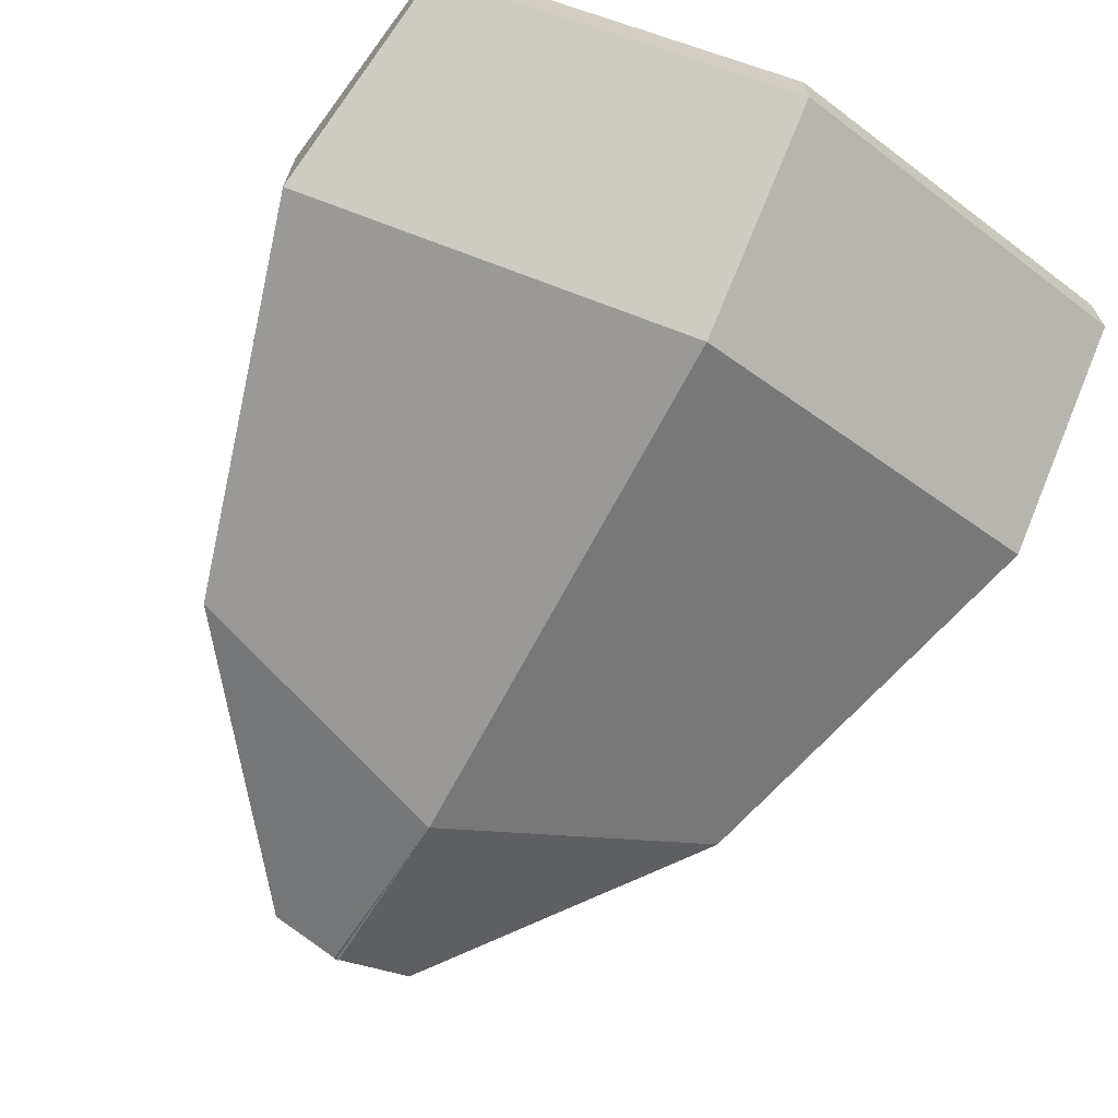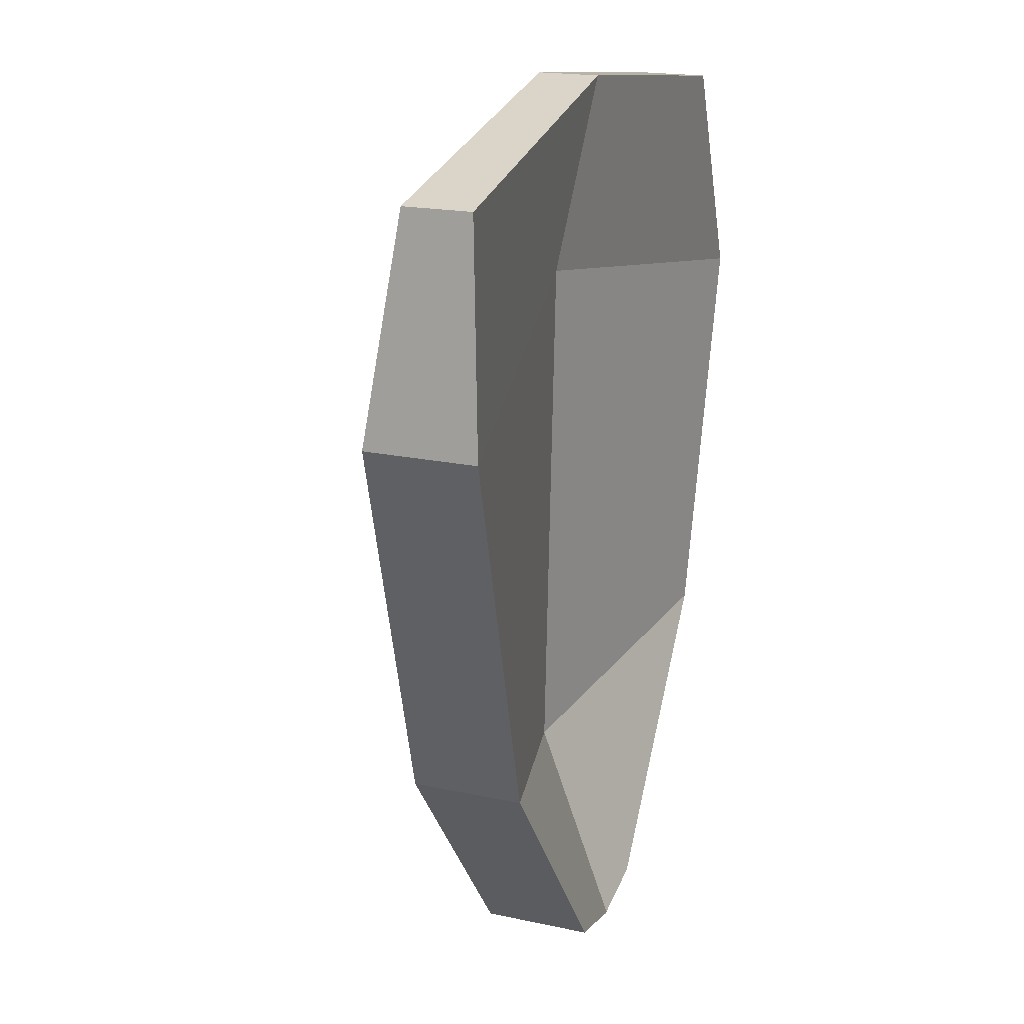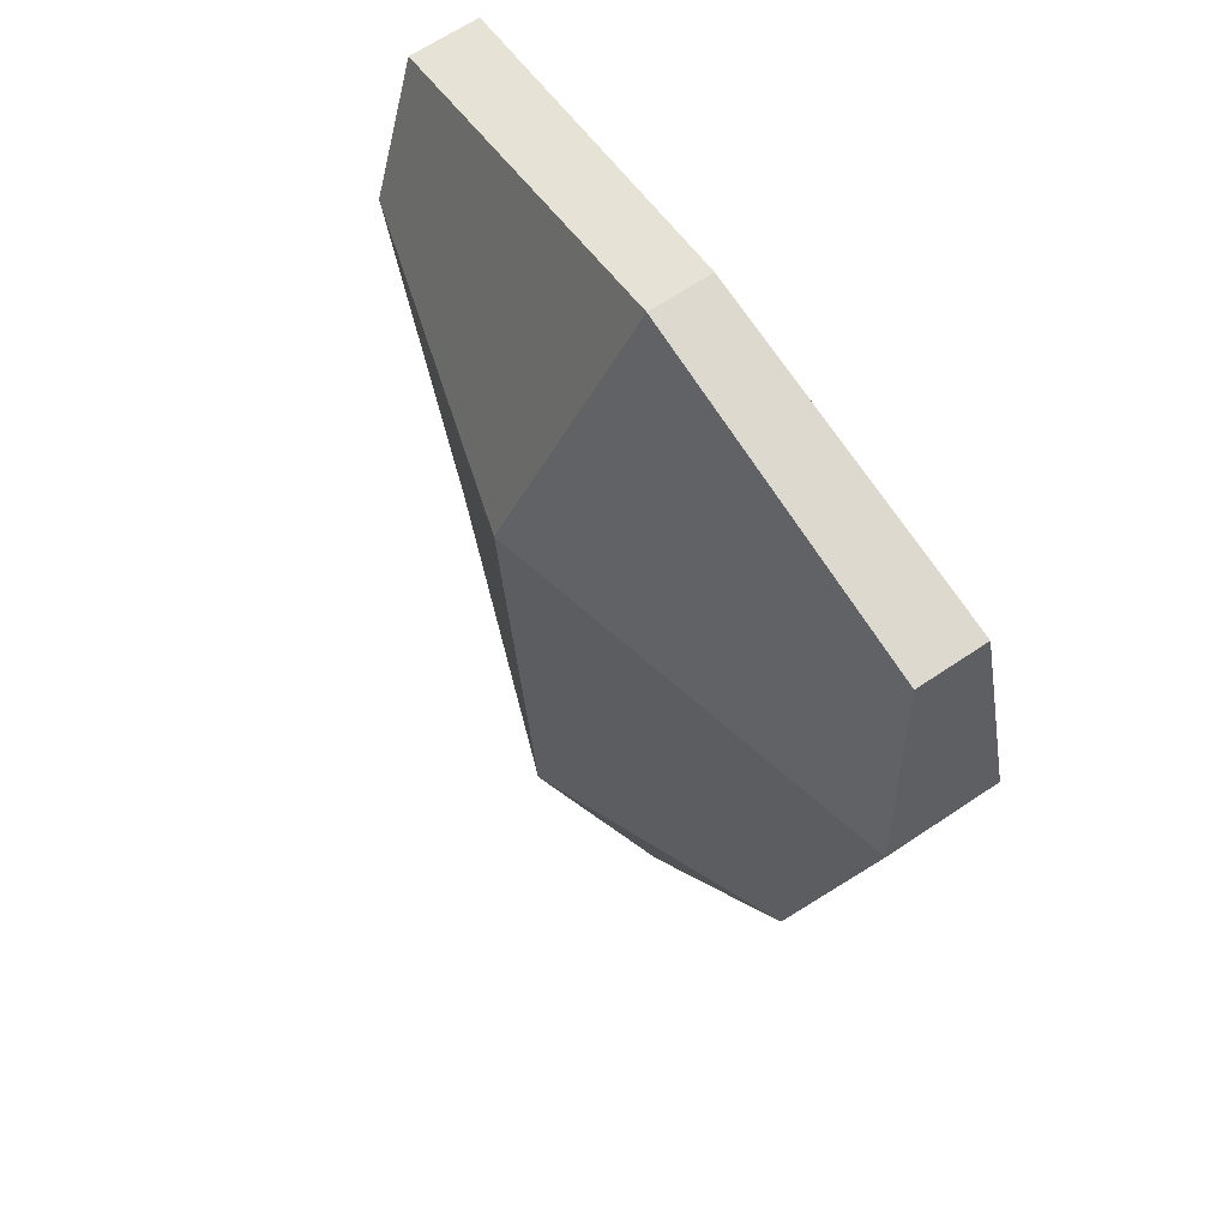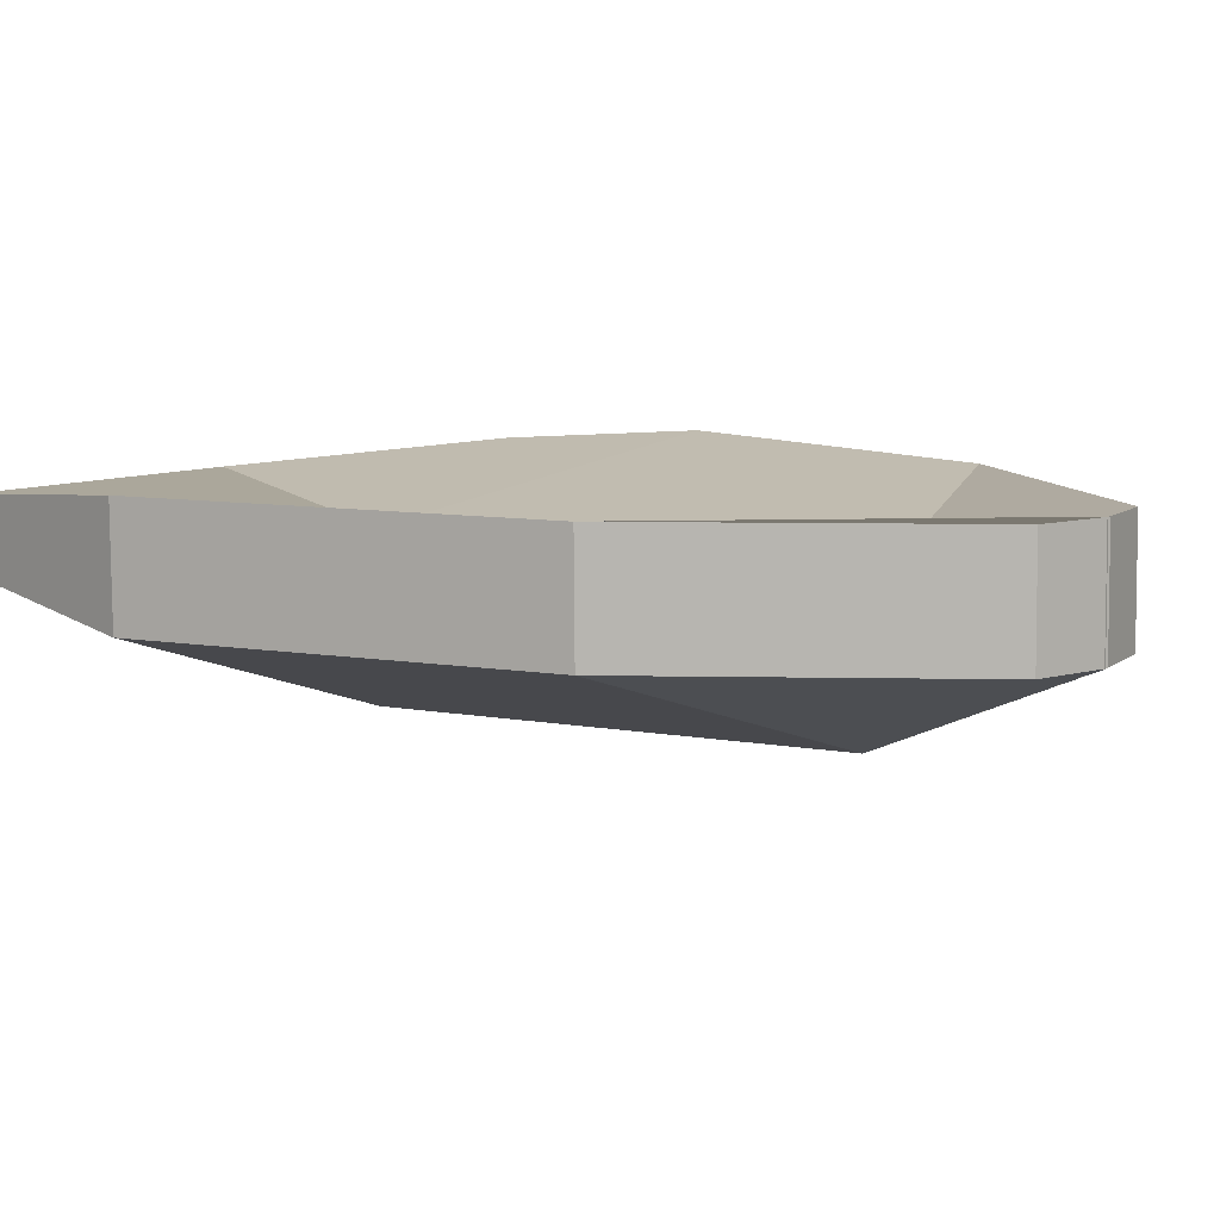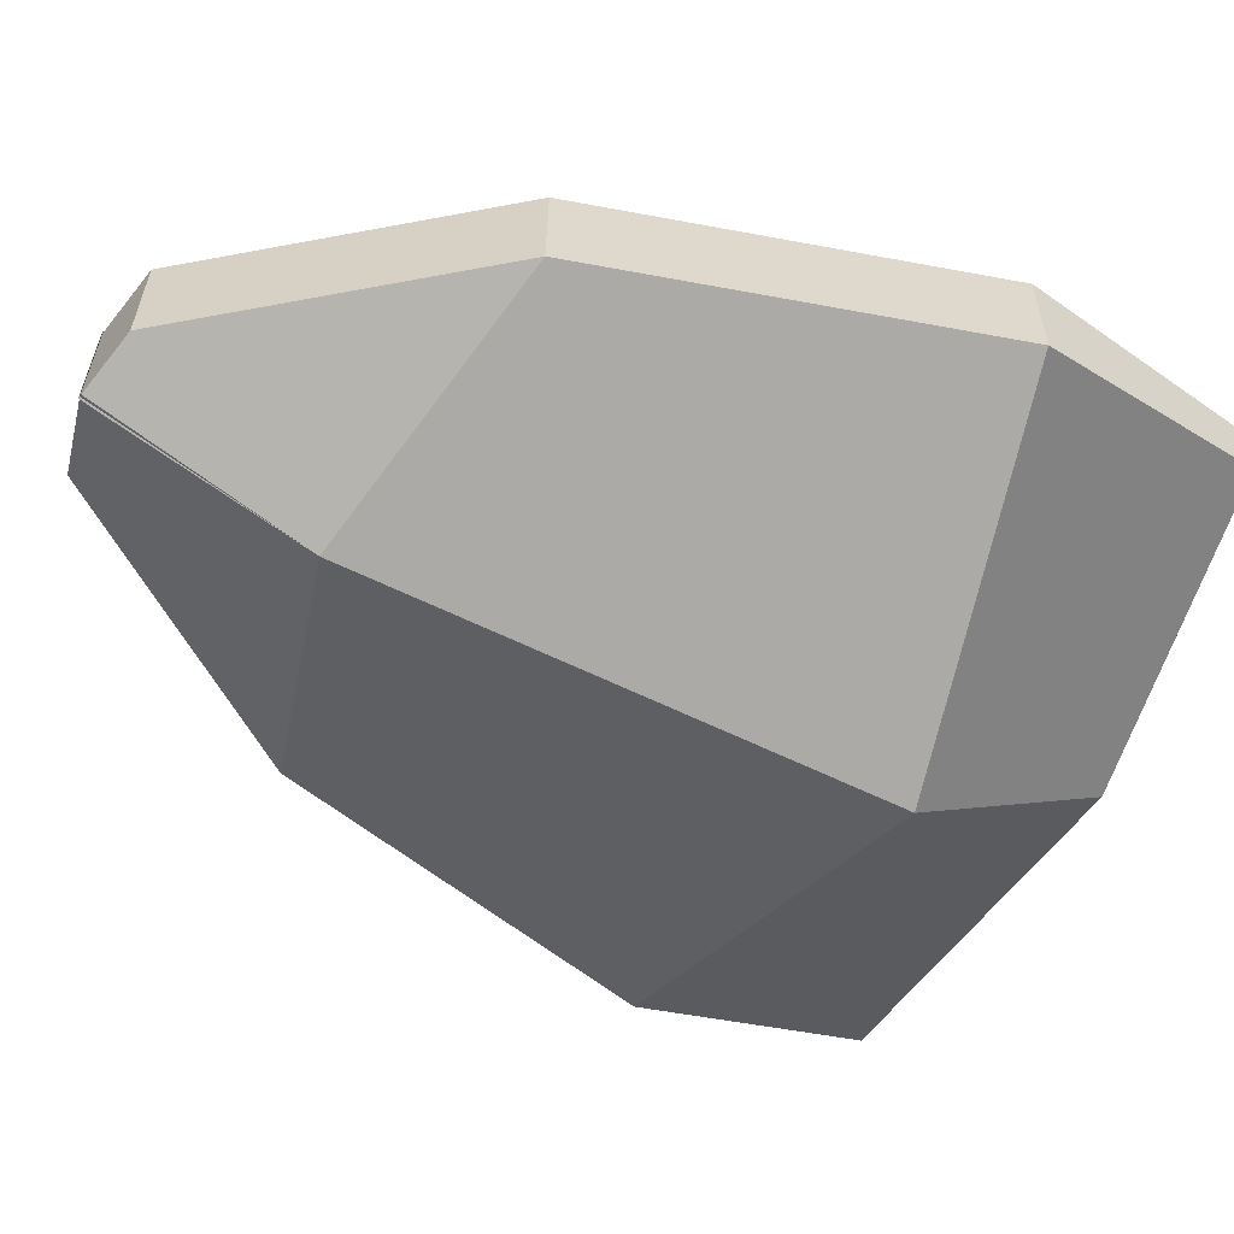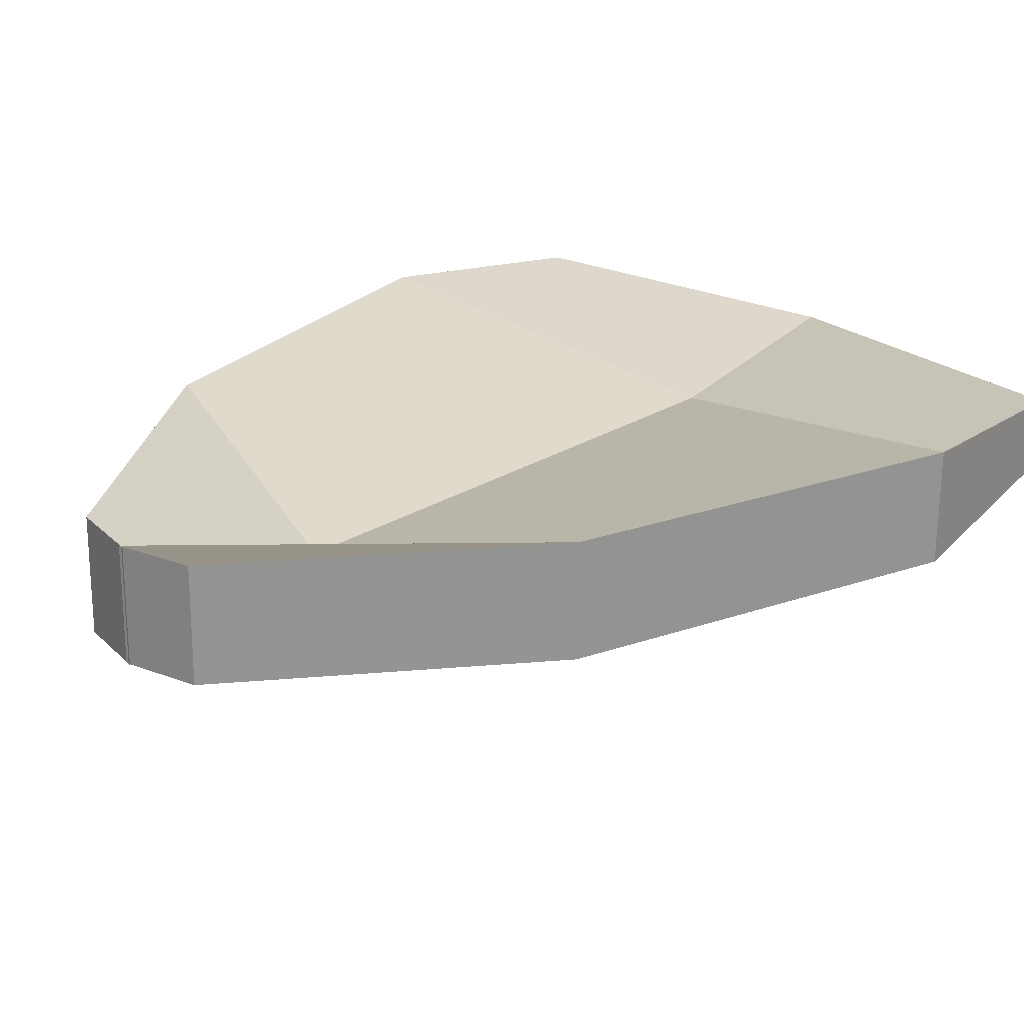
<metadata>
{"format":"obj","ext":"obj","renderer":"f3d","projection":"perspective","resolution":1024,"background":"white","views":[{"elev":-68.9,"azim":152.6,"up":"+Z"},{"elev":21.7,"azim":-68.5,"up":"+Y"},{"elev":63.9,"azim":-124.1,"up":"+Y"},{"elev":8.7,"azim":-50.3,"up":"+Z"},{"elev":-57.8,"azim":64.3,"up":"+Z"},{"elev":23.7,"azim":44.9,"up":"+Z"}]}
</metadata>
<code>
o Cube_Cube.001
v -0.03687 -0.2274 0.02326
v -0.1729 0.2192 0.01432
v -0.03687 -0.2279 -0.03419
v -0.1729 0.2187 -0.02062
v 0 0.1449 -0.09434
v 0 0.1455 -0.0107
v -0.1908 0.1071 -0.03419
v -0.1908 0.1076 0.02326
v 0.001205 -0.2363 -0.03419
v 0 0.2483 -0.02062
v 0.001205 -0.2357 0.02326
v 0 0.2489 0.01074
v -0.1386 -0.09183 -0.03419
v -0.1386 -0.09129 0.02326
v 0 -0.1256 -0.01581
v 0 -0.1262 -0.08121
v -0.1386 -0.09129 0.02326
v -0.1908 0.1076 0.02326
v 0 0.1455 -0.0107
v 0 -0.1256 -0.01581
v 0.03687 -0.2274 0.02326
v 0.1729 0.2192 0.01432
v 0.03687 -0.2279 -0.03419
v 0.1729 0.2187 -0.02062
v 0.1908 0.1071 -0.03419
v 0.1908 0.1076 0.02326
v -0.001205 -0.2363 -0.03419
v -0.001205 -0.2357 0.02326
v 0.1386 -0.09183 -0.03419
v 0.1386 -0.09129 0.02326
v 0.1386 -0.09129 0.02326
v 0.1908 0.1076 0.02326
f 8 2 4 7
f 1 14 13 3
f 6 12 2 8
f 11 15 14 1
f 10 4 2 12
f 20 19 18 17
f 3 9 11 1
f 7 4 10 5
f 3 13 16 9
f 17 18 8 14
f 18 19 6 8
f 19 20 15 6
f 20 17 14 15
f 17 18 14
f 26 25 24 22
f 21 23 29 30
f 6 26 22 12
f 28 21 30 15
f 10 12 22 24
f 20 31 32 19
f 23 21 28 27
f 25 5 10 24
f 23 27 16 29
f 31 30 26 32
f 32 26 6 19
f 20 15 30 31
f 31 30 32
f 13 7 5 16
f 14 7 13
f 8 7 14
f 29 16 5 25
f 30 29 25
f 26 30 25

</code>
